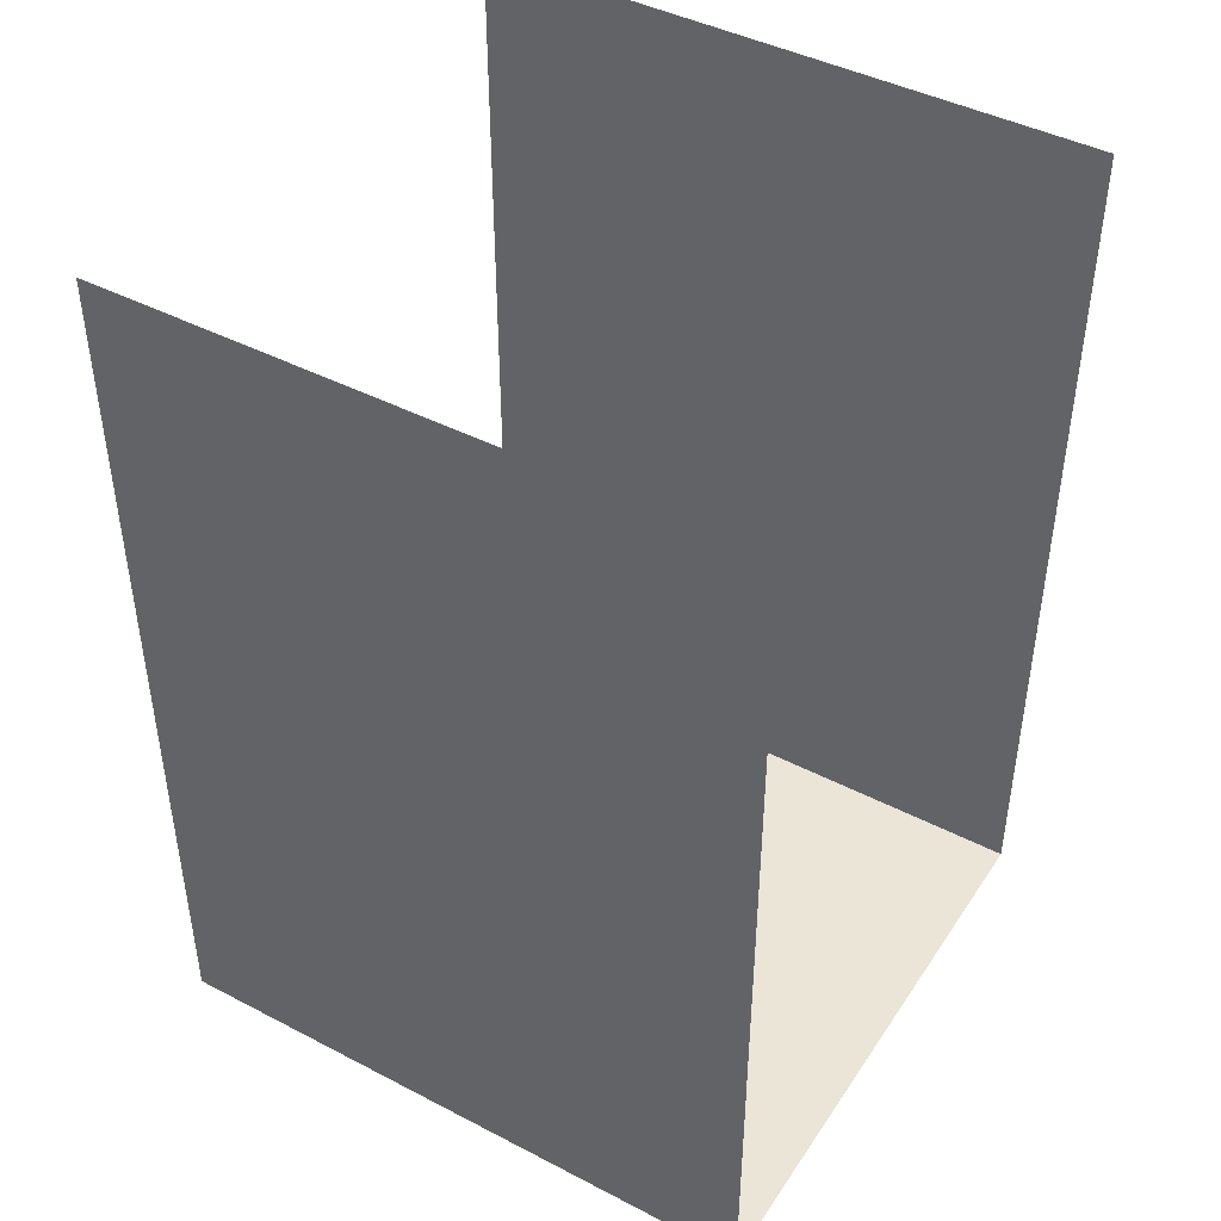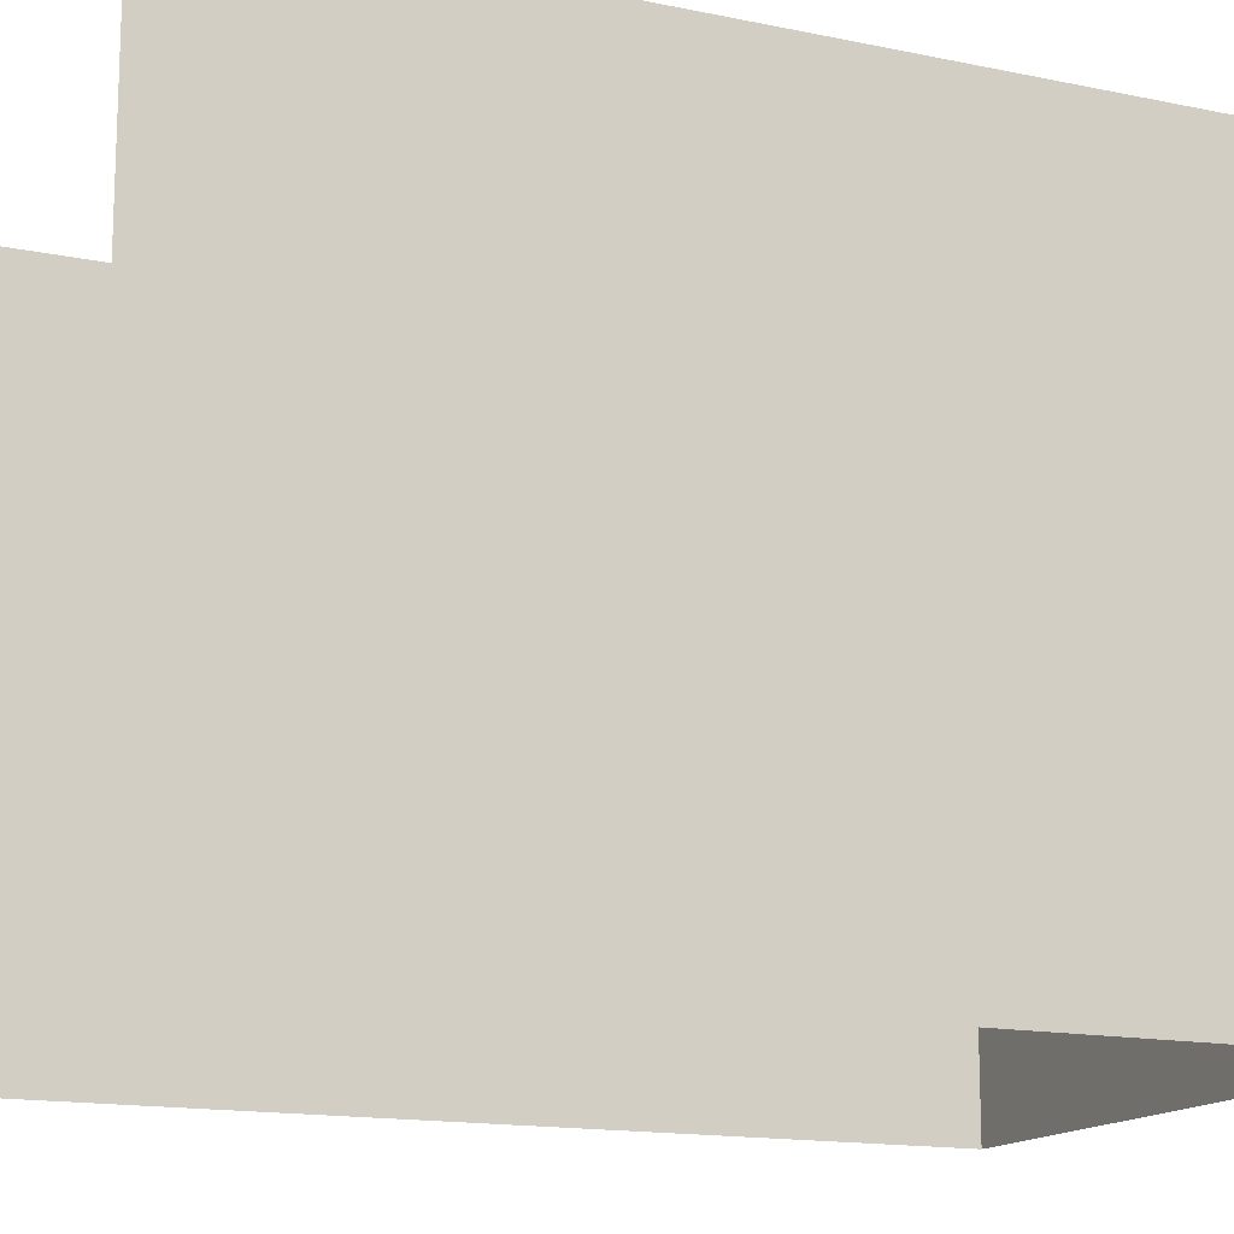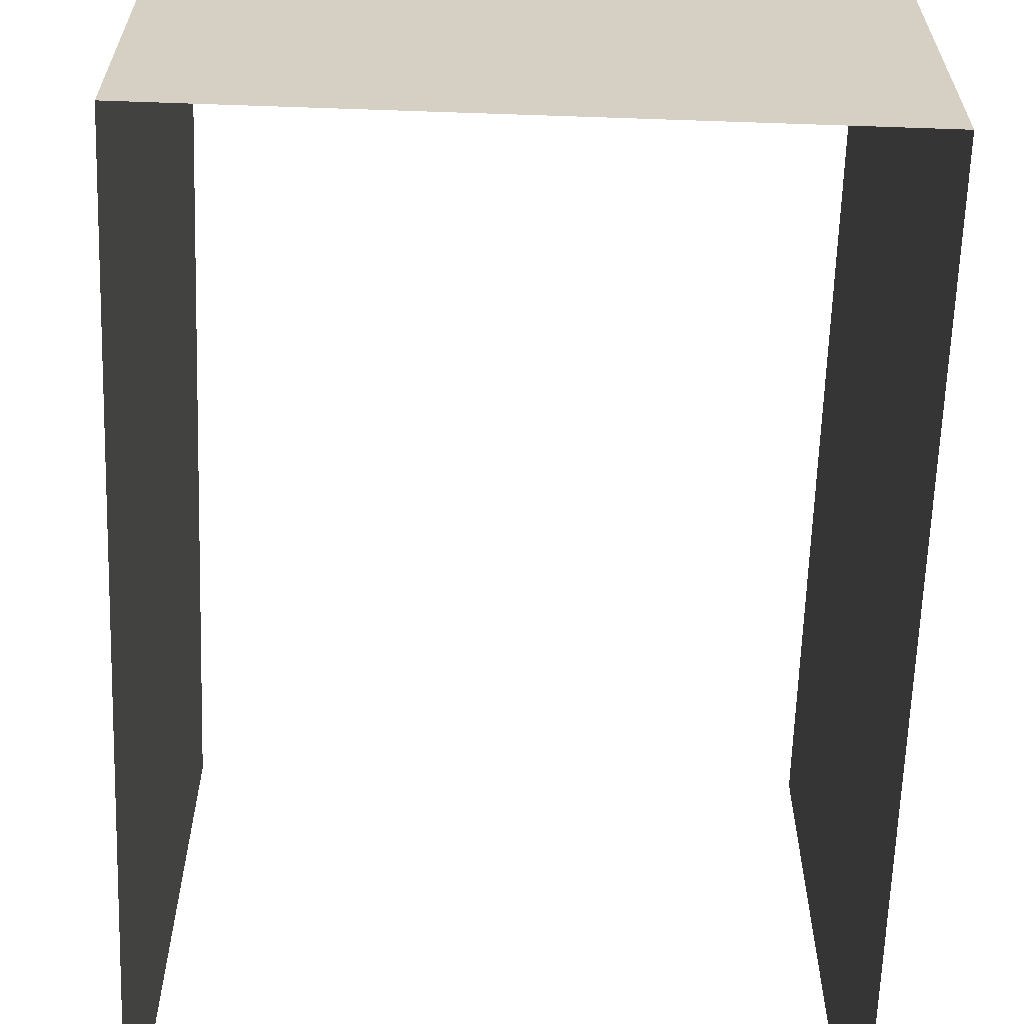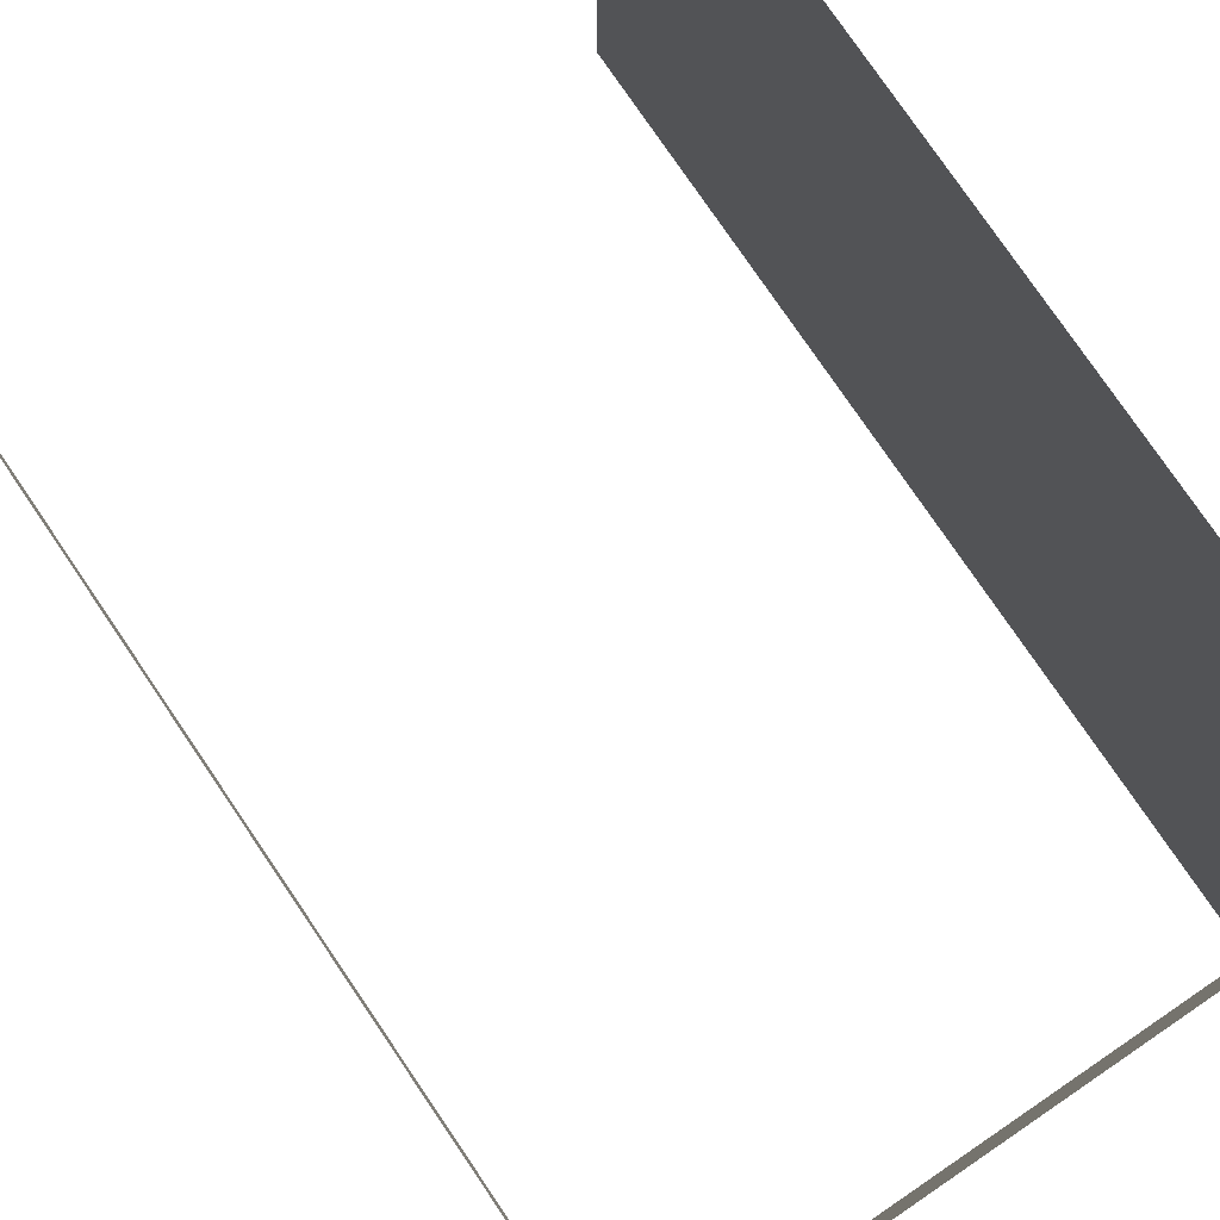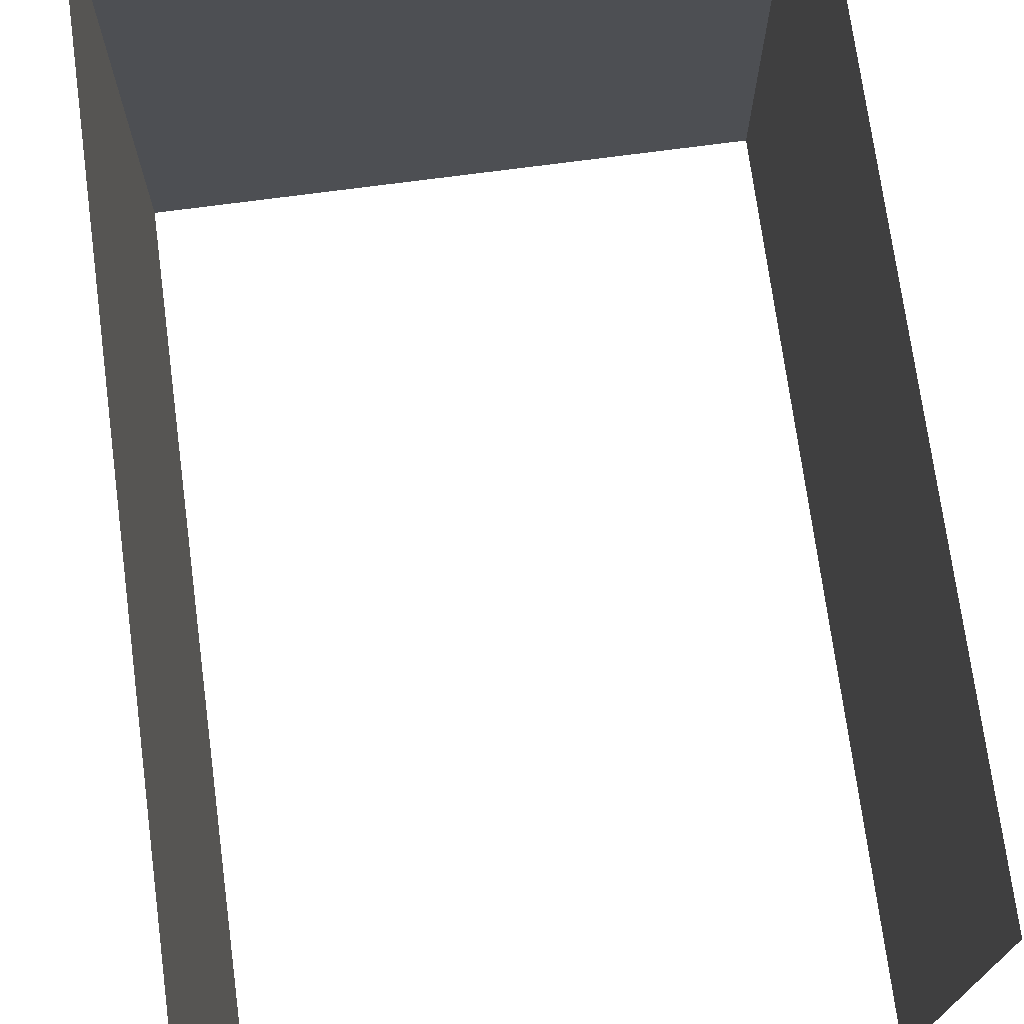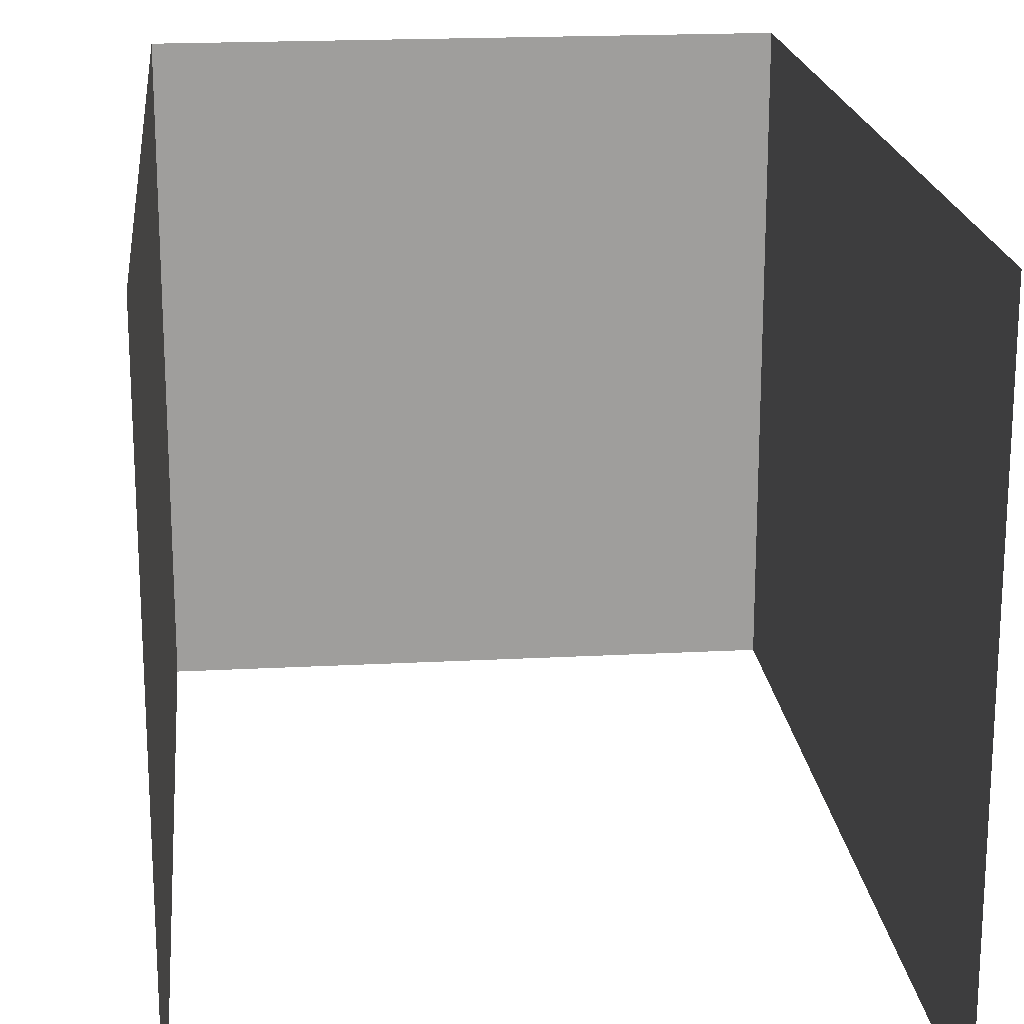
<metadata>
{"format":"obj","ext":"obj","renderer":"f3d","projection":"perspective","resolution":1024,"background":"white","views":[{"elev":44.0,"azim":121.3,"up":"+Z"},{"elev":-14.9,"azim":65.7,"up":"+Y"},{"elev":-63.9,"azim":178.0,"up":"+Y"},{"elev":77.8,"azim":145.8,"up":"+Y"},{"elev":72.5,"azim":-7.6,"up":"+Y"},{"elev":19.3,"azim":-5.7,"up":"+Y"}]}
</metadata>
<code>
v -4.107 7.154 -5.178
v 2.495 7.154 -5.178
v 2.495 0.02544 -5.178
v -4.107 7.154 -5.178
v -4.107 7.154 4.95
v -4.107 0.02544 4.95
v 2.495 0.02544 4.95
v 2.495 7.154 4.95
v 2.495 7.154 -5.178
v -4.107 0.02544 -5.178
v -4.107 0.02544 -5.178
v 2.495 0.02544 -5.178
f 1 2 3
f 4 5 6
f 7 8 9
f 10 1 3
f 11 4 6
f 12 7 9

</code>
